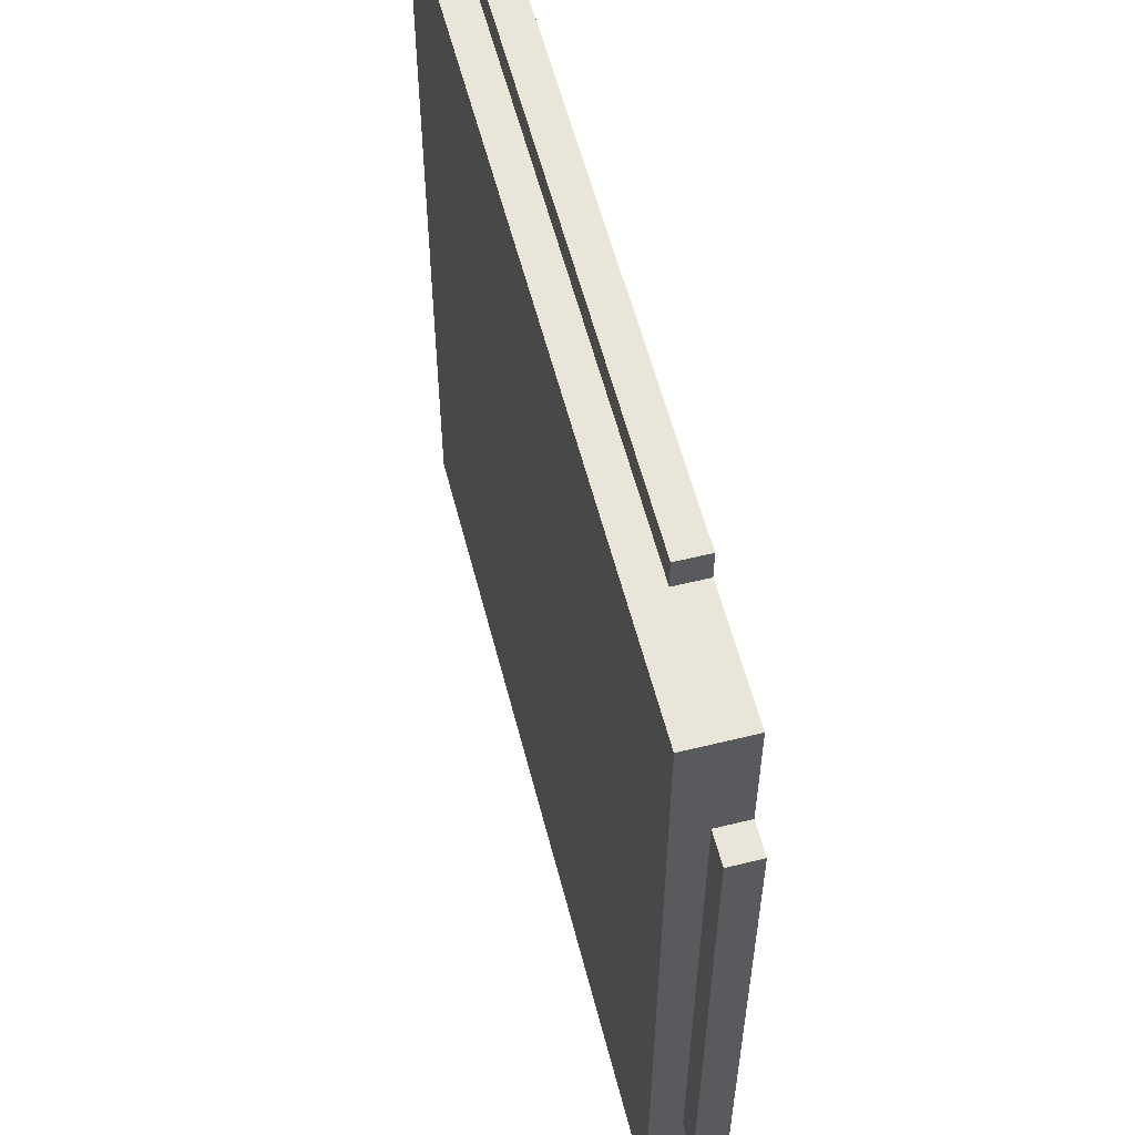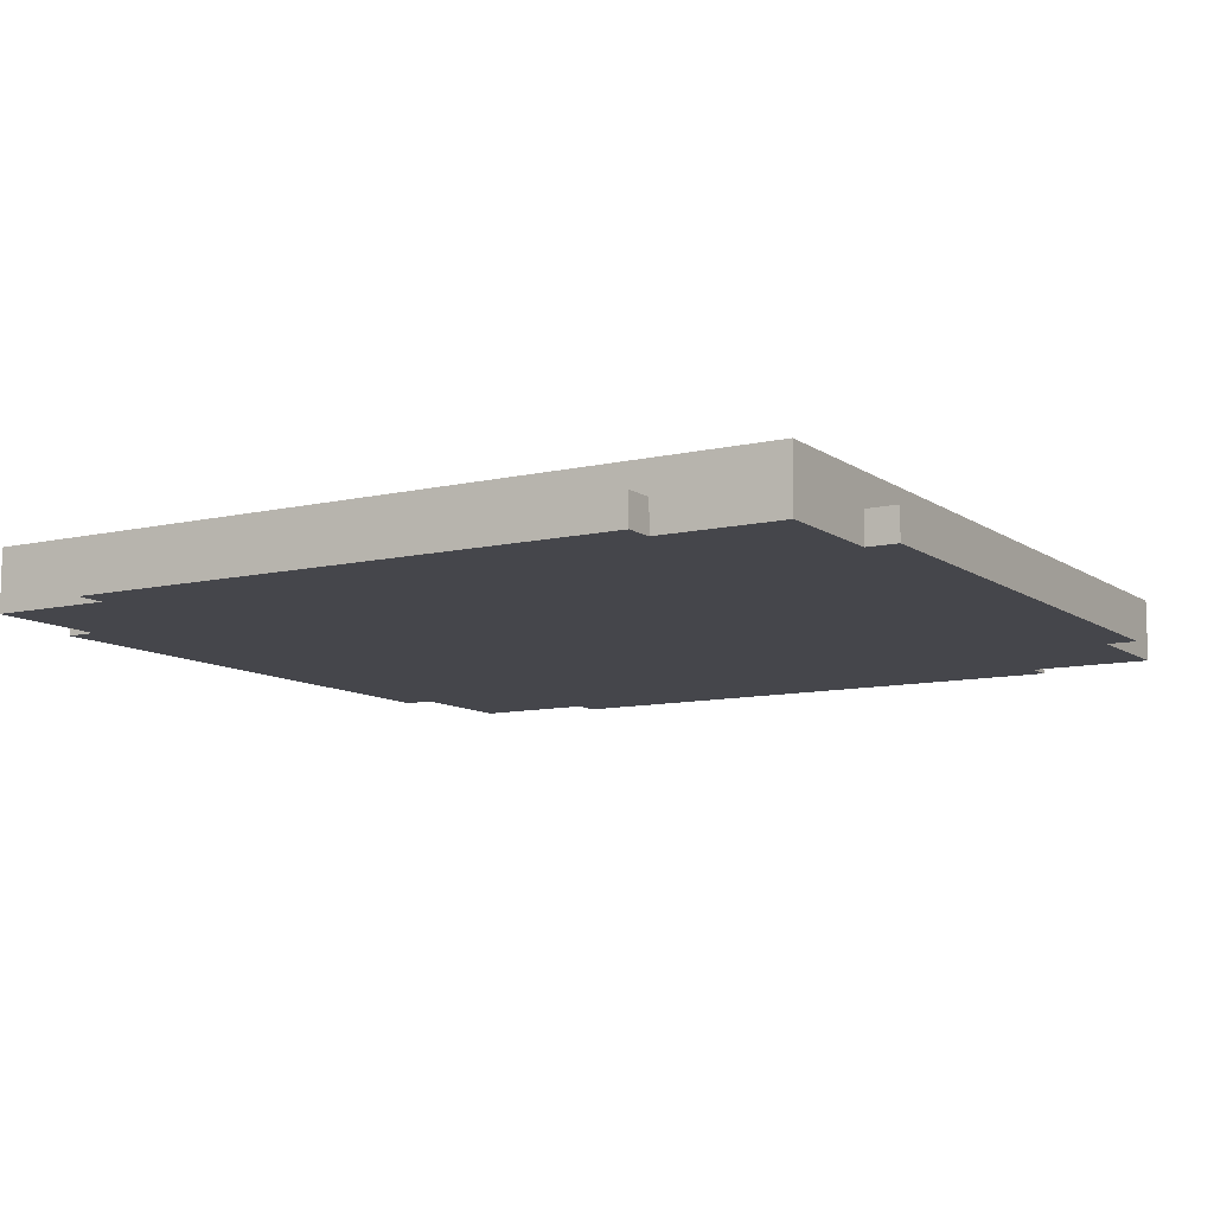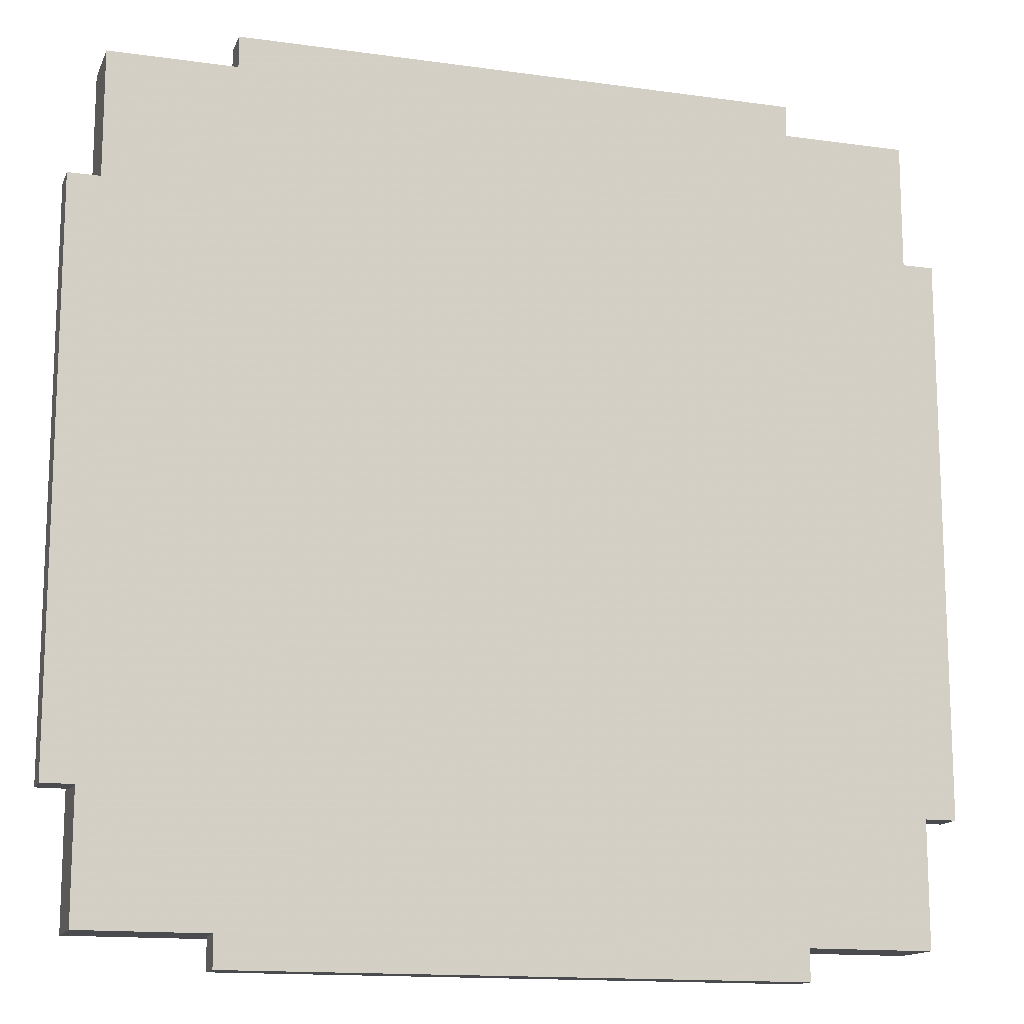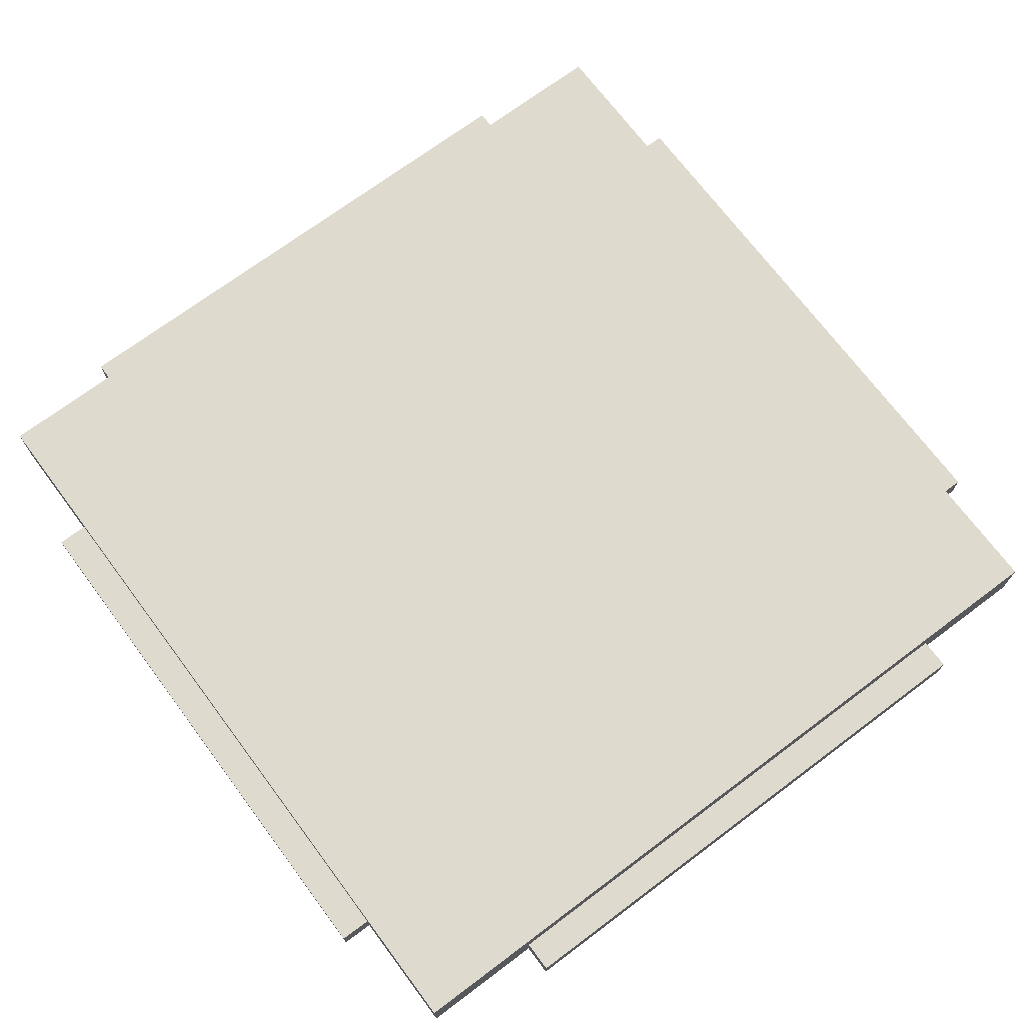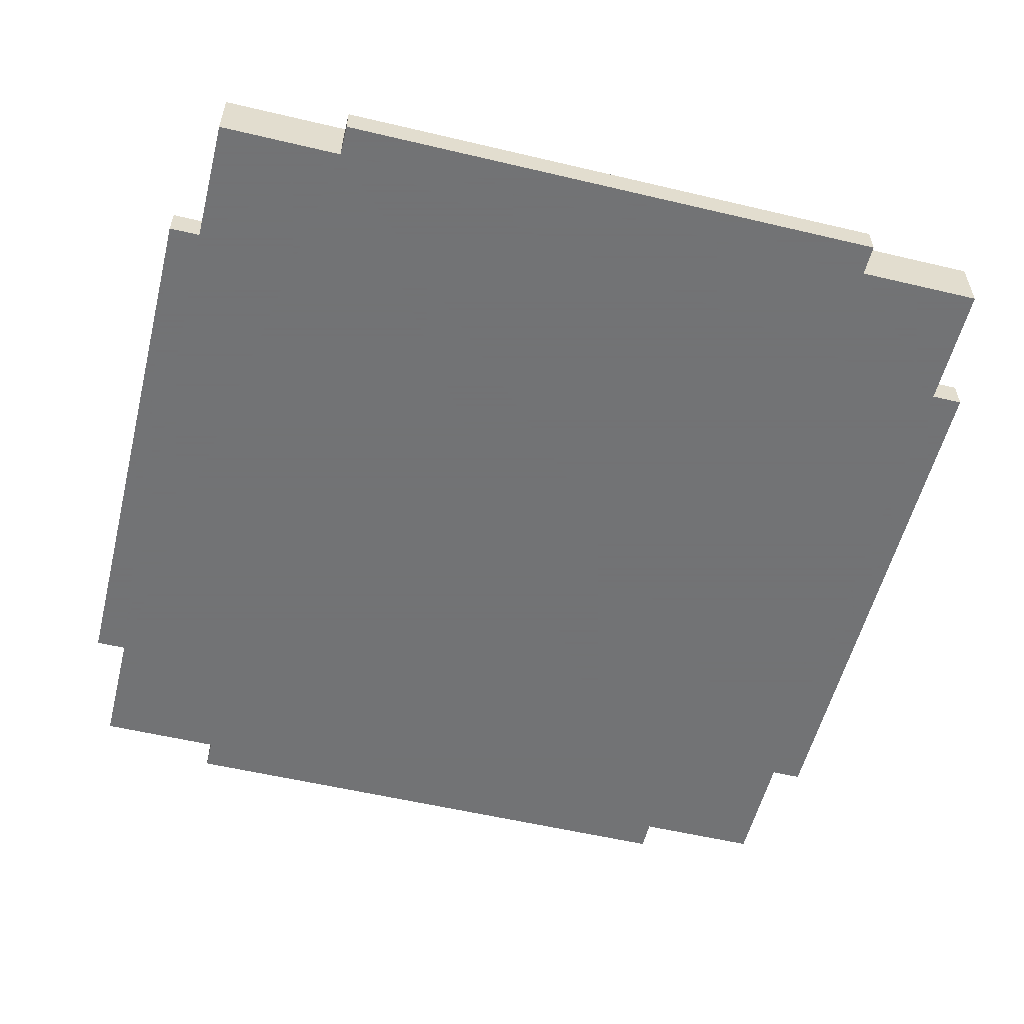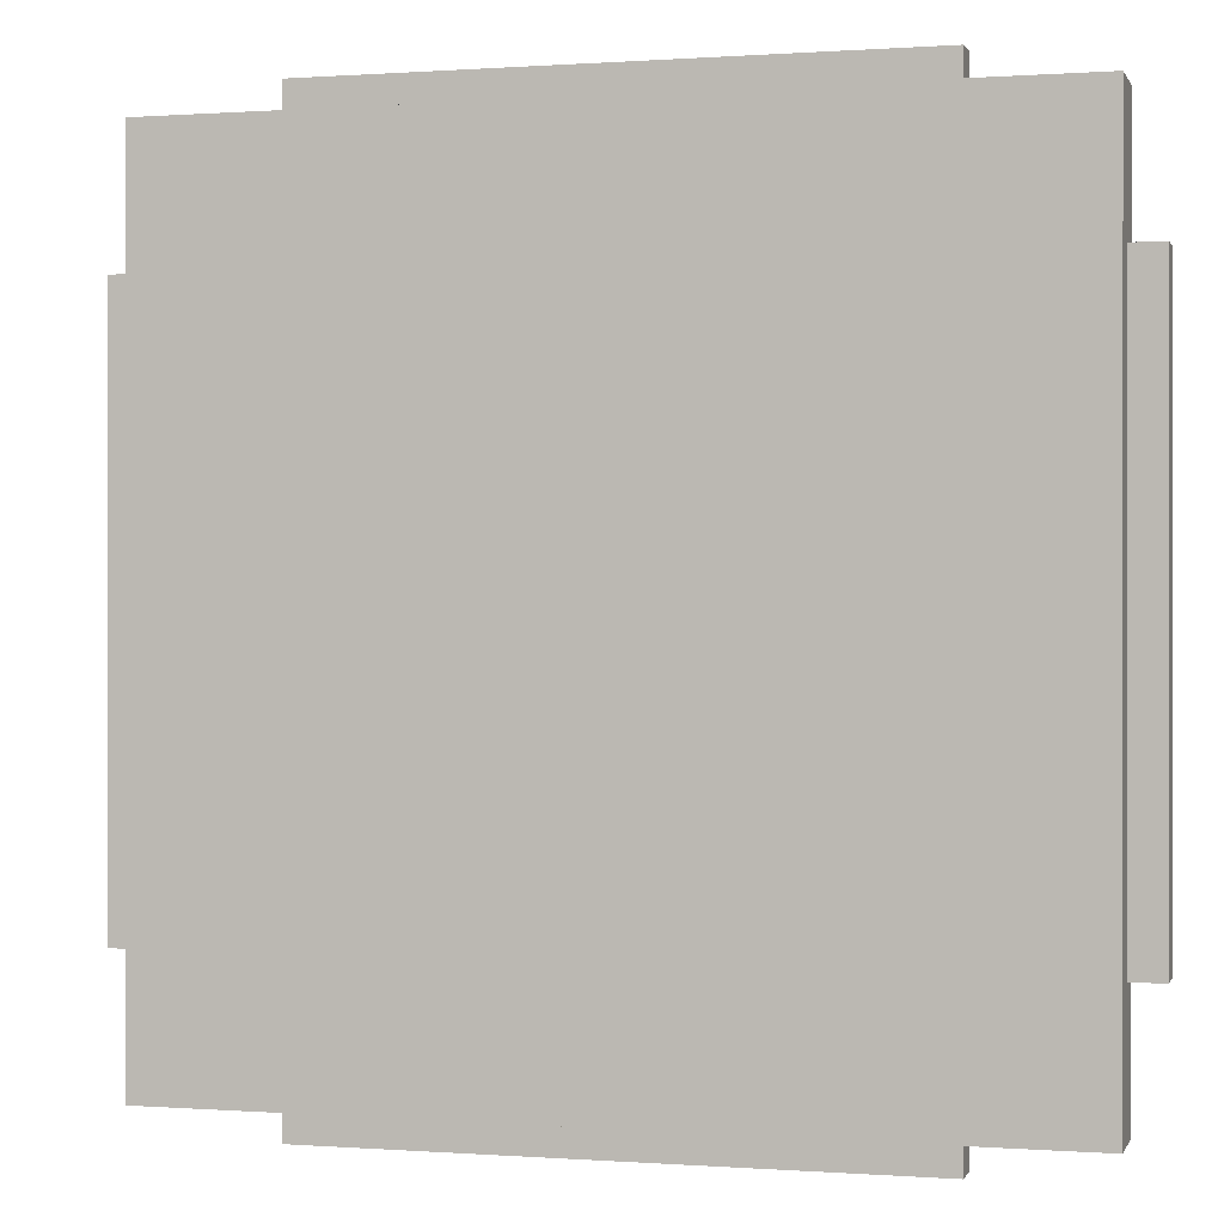
<metadata>
{"format":"obj","ext":"obj","renderer":"f3d","projection":"perspective","resolution":1024,"background":"white","views":[{"elev":57.7,"azim":75.7,"up":"+Y"},{"elev":-10.0,"azim":30.9,"up":"+Z"},{"elev":-14.2,"azim":162.7,"up":"+Y"},{"elev":71.2,"azim":-36.8,"up":"+Z"},{"elev":-55.7,"azim":-104.0,"up":"+Z"},{"elev":0.2,"azim":15.5,"up":"+Y"}]}
</metadata>
<code>
o oc3d-500v1-base-4x4
v 11.2 7.2 -0.8
v 11.2 7.2 -1e-06
v 10.4 7.2 -0.8
v 10.4 7.2 -1e-06
v 10.4 10.4 -0.8
v 10.4 10.4 0.8
v 7.2 10.4 -0.8
v 7.2 10.4 -1e-06
v 7.2 11.2 -0.8
v 7.2 11.2 -1e-06
v -7.2 11.2 -0.8
v -7.2 11.2 1e-06
v -7.2 10.4 -0.8
v -7.2 10.4 1e-06
v -10.4 10.4 -0.8
v -10.4 10.4 0.8
v -10.4 7.2 -0.8
v -10.4 7.2 1e-06
v -11.2 7.2 -0.8
v -11.2 7.2 1e-06
v -7.2 -10.4 -0.8
v -7.2 -11.2 -0.8
v -7.2 -11.2 1e-06
v -7.2 -10.4 1e-06
v -10.4 -7.2 -0.8
v -10.4 -7.2 1e-06
v -11.2 -7.2 -0.8
v -11.2 -7.2 1e-06
v -10.4 -10.4 -0.8
v -10.4 -10.4 0.8
v 11.2 -7.2 -0.8
v 10.4 -7.2 -0.8
v 11.2 -7.2 -1e-06
v 10.4 -7.2 -1e-06
v 10.4 -10.4 -0.8
v 10.4 -10.4 0.8
v 7.2 -10.4 -0.8
v 7.2 -10.4 -1e-06
v 7.2 -11.2 -0.8
v 7.2 -11.2 -1e-06
f 12 8 10
f 17 15 13
f 14 16 6
f 18 19 20
f 29 30 26
f 5 7 8
f 20 19 27
f 35 32 34
f 4 2 1
f 16 18 26
f 8 9 10
f 37 21 17
f 11 9 7
f 24 21 22
f 24 23 40
f 5 6 4
f 14 12 11
f 30 24 38
f 13 15 14
f 37 35 38
f 13 11 7
f 34 32 31
f 7 3 32
f 6 8 14
f 18 17 19
f 9 12 10
f 37 22 21
f 3 1 31
f 25 29 26
f 15 16 14
f 32 35 37
f 36 35 34
f 3 5 4
f 20 26 18
f 14 11 13
f 30 38 36
f 7 5 3
f 20 27 28
f 23 22 39
f 4 34 33
f 15 17 18
f 24 40 38
f 25 27 17
f 16 26 30
f 4 1 3
f 33 31 1
f 37 39 22
f 20 28 26
f 7 32 17
f 6 5 8
f 27 19 17
f 35 36 38
f 30 6 16
f 38 40 39
f 23 39 40
f 26 27 25
f 26 28 27
f 24 22 23
f 12 14 8
f 21 29 25
f 3 31 32
f 32 37 17
f 30 36 6
f 34 31 33
f 36 34 4
f 29 21 24
f 8 7 9
f 9 11 12
f 36 4 6
f 33 1 2
f 17 13 7
f 16 15 18
f 4 33 2
f 30 29 24
f 38 39 37
f 21 25 17

</code>
